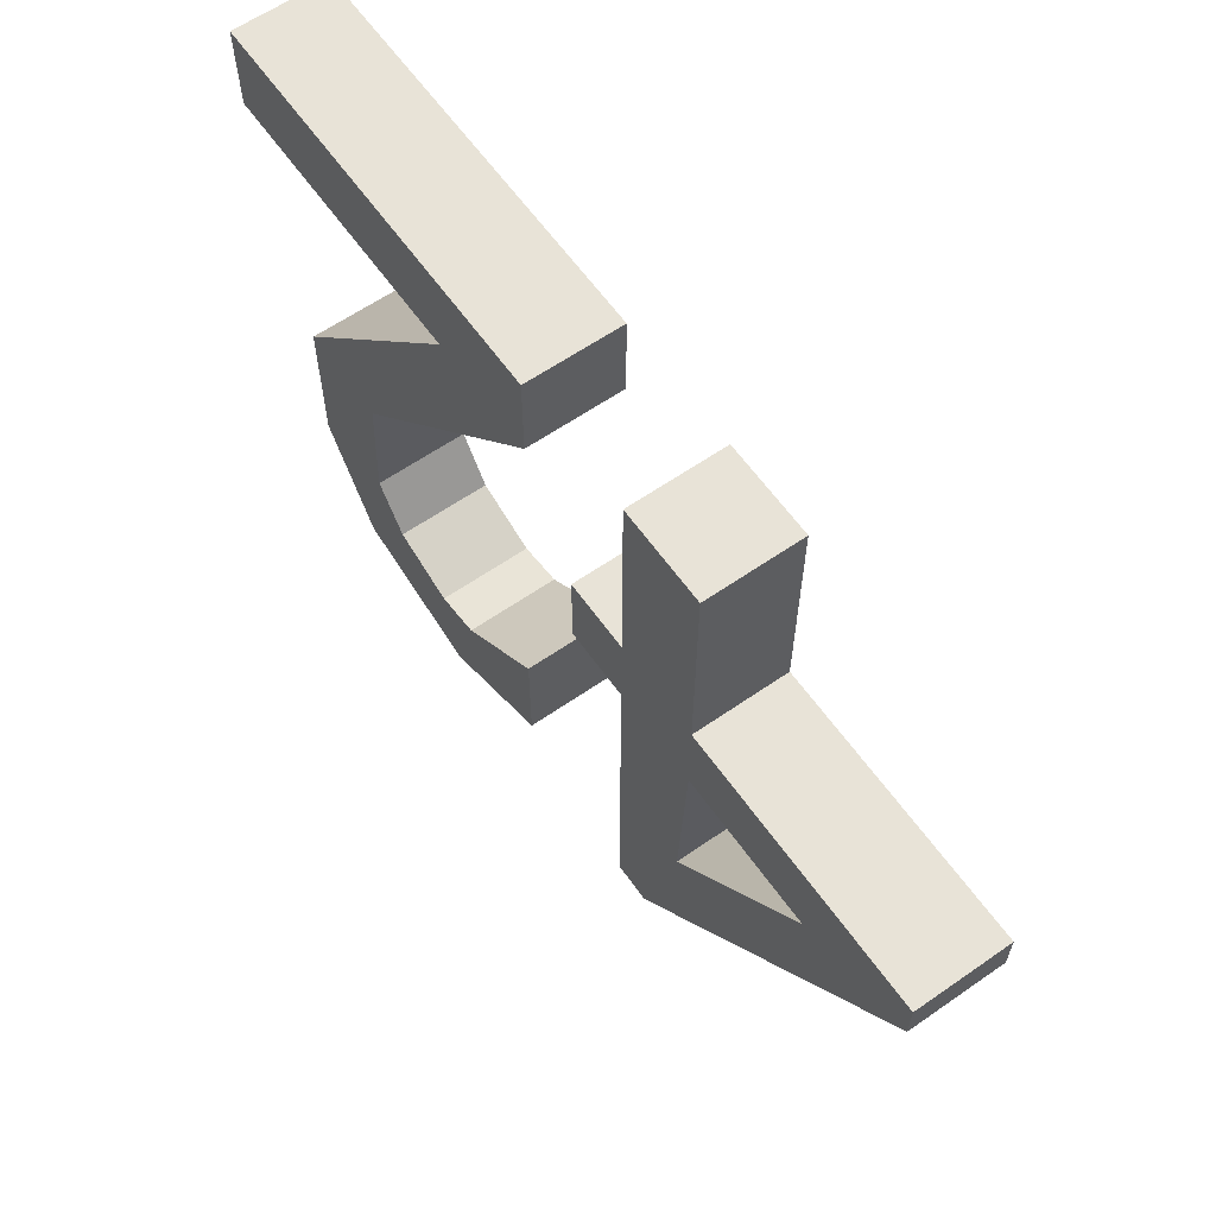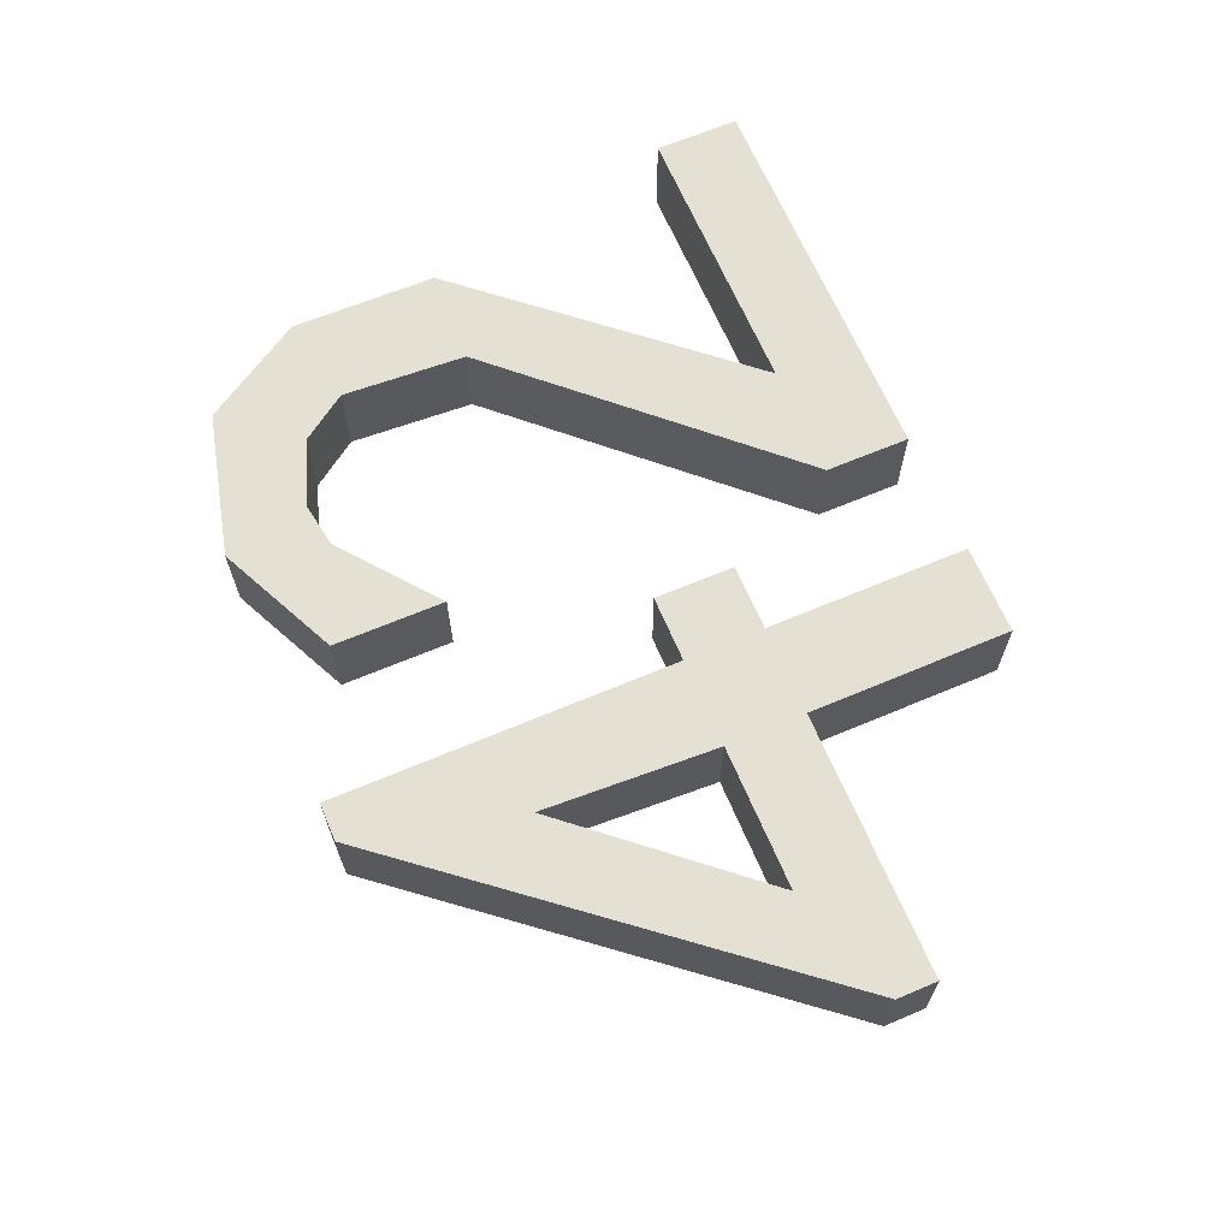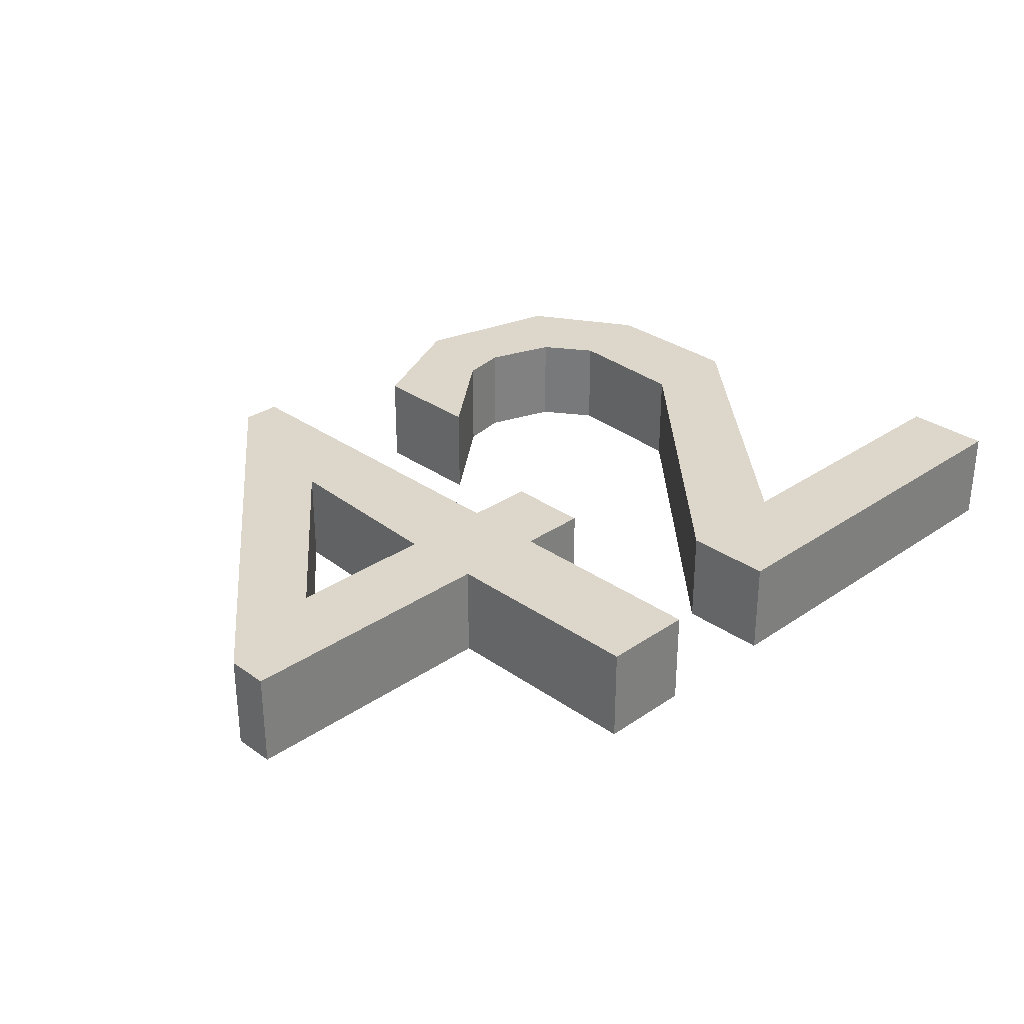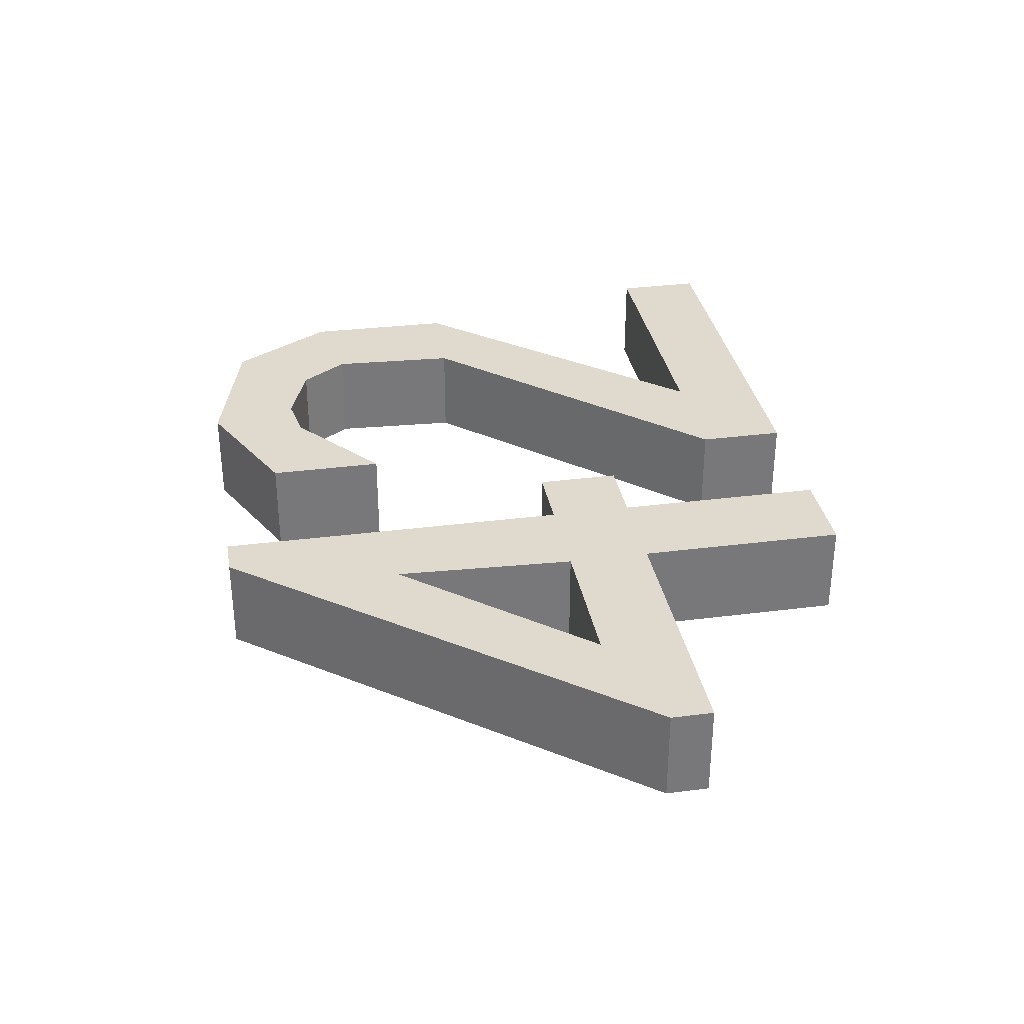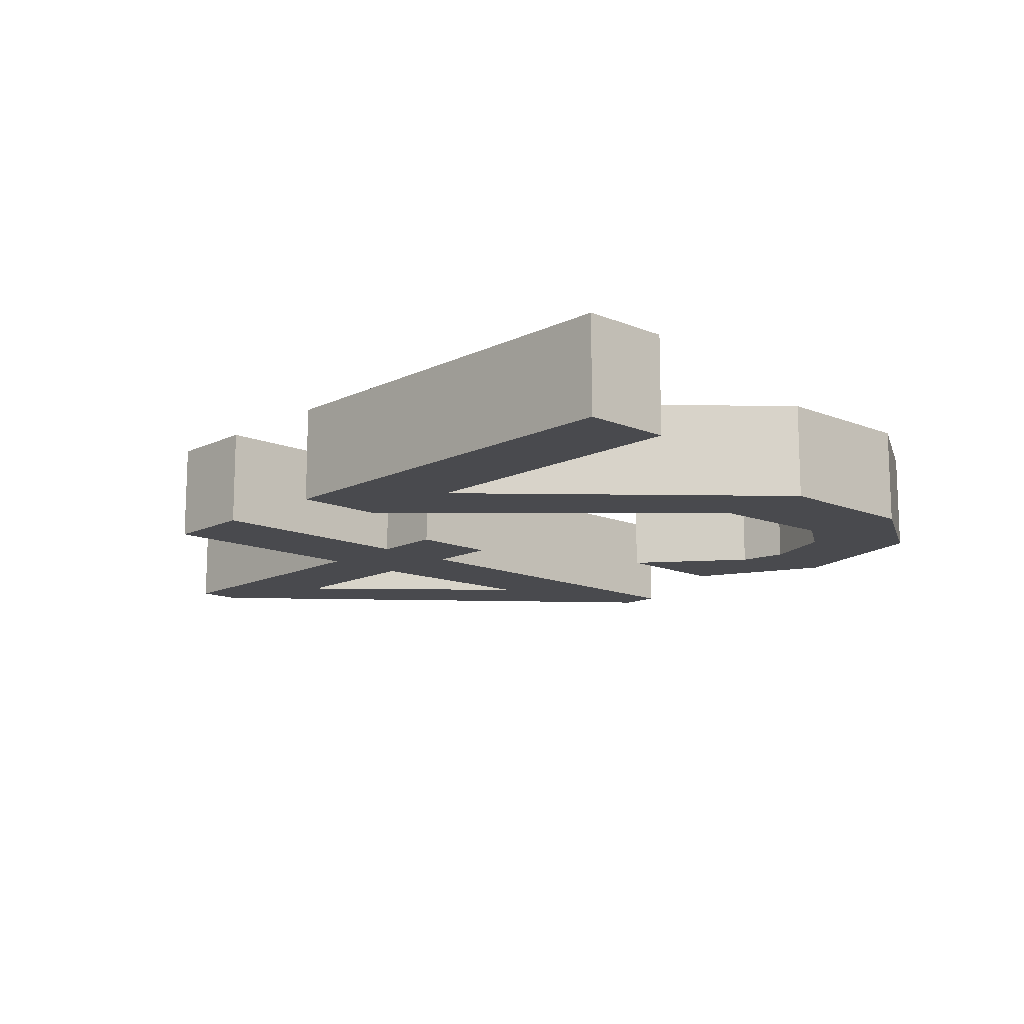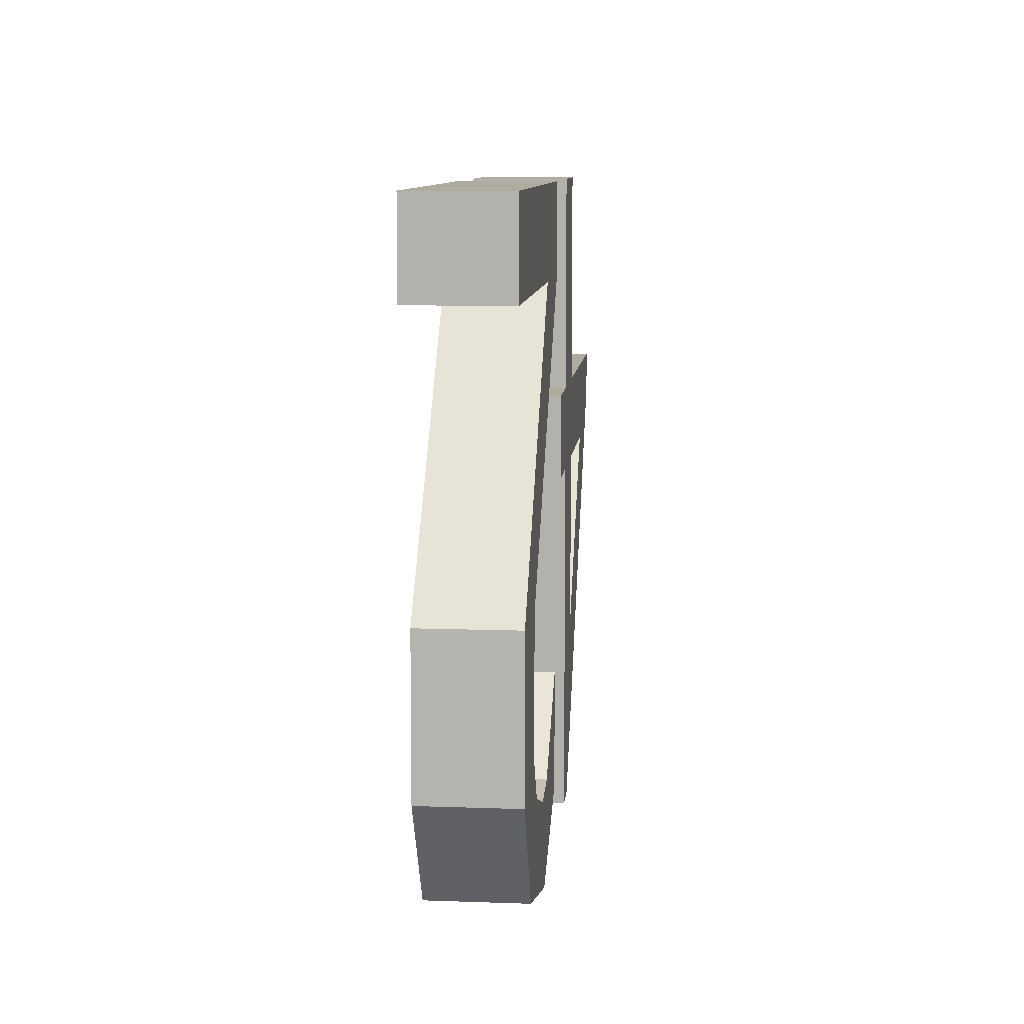
<metadata>
{"format":"obj","ext":"obj","renderer":"f3d","projection":"perspective","resolution":1024,"background":"white","views":[{"elev":61.6,"azim":-125.2,"up":"+Z"},{"elev":65.7,"azim":-113.0,"up":"+Y"},{"elev":30.6,"azim":-44.6,"up":"+Y"},{"elev":32.9,"azim":-100.1,"up":"+Y"},{"elev":-13.4,"azim":47.0,"up":"+Y"},{"elev":9.7,"azim":95.3,"up":"+Z"}]}
</metadata>
<code>
o Text
v 0.966 0 -0.093
v 0.6578 0 -0.093
v 0.9061 0 -0.3778
v 0.9082 0 -0.5375
v 0.8396 0 -0.6492
v 0.6818 0 -0.6892
v 0.548 0 -0.626
v 0.548 0 -0.503
v 0.6525 0 -0.5867
v 0.702 0 -0.595
v 0.7745 0 -0.5696
v 0.8101 0 -0.5186
v 0.8027 0 -0.382
v 0.534 0 -0.09249
v 0.534 0 0
v 0.966 0 0
v 0.398 0 -0.691
v 0.356 0 -0.691
v 0.011 0 -0.269
v 0.011 0 -0.224
v 0.3 0 -0.224
v 0.3 0 0
v 0.398 0 0
v 0.398 0 -0.224
v 0.471 0 -0.224
v 0.471 0 -0.312
v 0.398 0 -0.312
v 0.3089 0 -0.506
v 0.3 0 -0.312
v 0.142 0 -0.312
v 0.966 0.1 -0.093
v 0.6578 0.1 -0.093
v 0.9061 0.1 -0.3778
v 0.9082 0.1 -0.5375
v 0.8396 0.1 -0.6492
v 0.6818 0.1 -0.6892
v 0.548 0.1 -0.626
v 0.548 0.1 -0.503
v 0.6525 0.1 -0.5867
v 0.702 0.1 -0.595
v 0.7745 0.1 -0.5696
v 0.8101 0.1 -0.5186
v 0.8027 0.1 -0.382
v 0.534 0.1 -0.09249
v 0.534 0.1 0
v 0.966 0.1 0
v 0.398 0.1 -0.691
v 0.356 0.1 -0.691
v 0.011 0.1 -0.269
v 0.011 0.1 -0.224
v 0.3 0.1 -0.224
v 0.3 0.1 0
v 0.398 0.1 0
v 0.398 0.1 -0.224
v 0.471 0.1 -0.224
v 0.471 0.1 -0.312
v 0.398 0.1 -0.312
v 0.3089 0.1 -0.506
v 0.3 0.1 -0.312
v 0.142 0.1 -0.312
f 13 3 2
f 28 18 17
f 30 19 28
f 21 20 25
f 24 21 25
f 23 22 21
f 5 10 6
f 6 9 7
f 10 9 6
f 7 9 8
f 3 12 4
f 4 12 5
f 16 2 1
f 5 11 10
f 15 2 16
f 13 2 14
f 14 2 15
f 5 12 11
f 12 3 13
f 18 28 19
f 19 30 20
f 20 29 25
f 25 27 26
f 27 28 17
f 27 29 28
f 20 30 29
f 25 29 27
f 23 21 24
f 43 32 33
f 58 47 48
f 60 58 49
f 51 55 50
f 54 55 51
f 53 51 52
f 35 36 40
f 36 37 39
f 40 36 39
f 37 38 39
f 33 34 42
f 34 35 42
f 46 31 32
f 35 40 41
f 45 46 32
f 43 44 32
f 44 45 32
f 35 41 42
f 42 43 33
f 48 49 58
f 49 50 60
f 50 55 59
f 55 56 57
f 57 47 58
f 57 58 59
f 50 59 60
f 55 57 59
f 53 54 51
f 20 49 19
f 2 31 1
f 1 46 16
f 21 50 20
f 14 43 13
f 6 35 5
f 15 44 14
f 7 36 6
f 22 51 21
f 29 58 28
f 16 45 15
f 8 37 7
f 19 48 18
f 9 38 8
f 25 54 24
f 18 47 17
f 10 39 9
f 23 52 22
f 11 40 10
f 24 53 23
f 17 57 27
f 5 34 4
f 28 60 30
f 12 41 11
f 30 59 29
f 4 33 3
f 27 56 26
f 13 42 12
f 26 55 25
f 3 32 2
f 20 50 49
f 2 32 31
f 1 31 46
f 21 51 50
f 14 44 43
f 6 36 35
f 15 45 44
f 7 37 36
f 22 52 51
f 29 59 58
f 16 46 45
f 8 38 37
f 19 49 48
f 9 39 38
f 25 55 54
f 18 48 47
f 10 40 39
f 23 53 52
f 11 41 40
f 24 54 53
f 17 47 57
f 5 35 34
f 28 58 60
f 12 42 41
f 30 60 59
f 4 34 33
f 27 57 56
f 13 43 42
f 26 56 55
f 3 33 32

</code>
